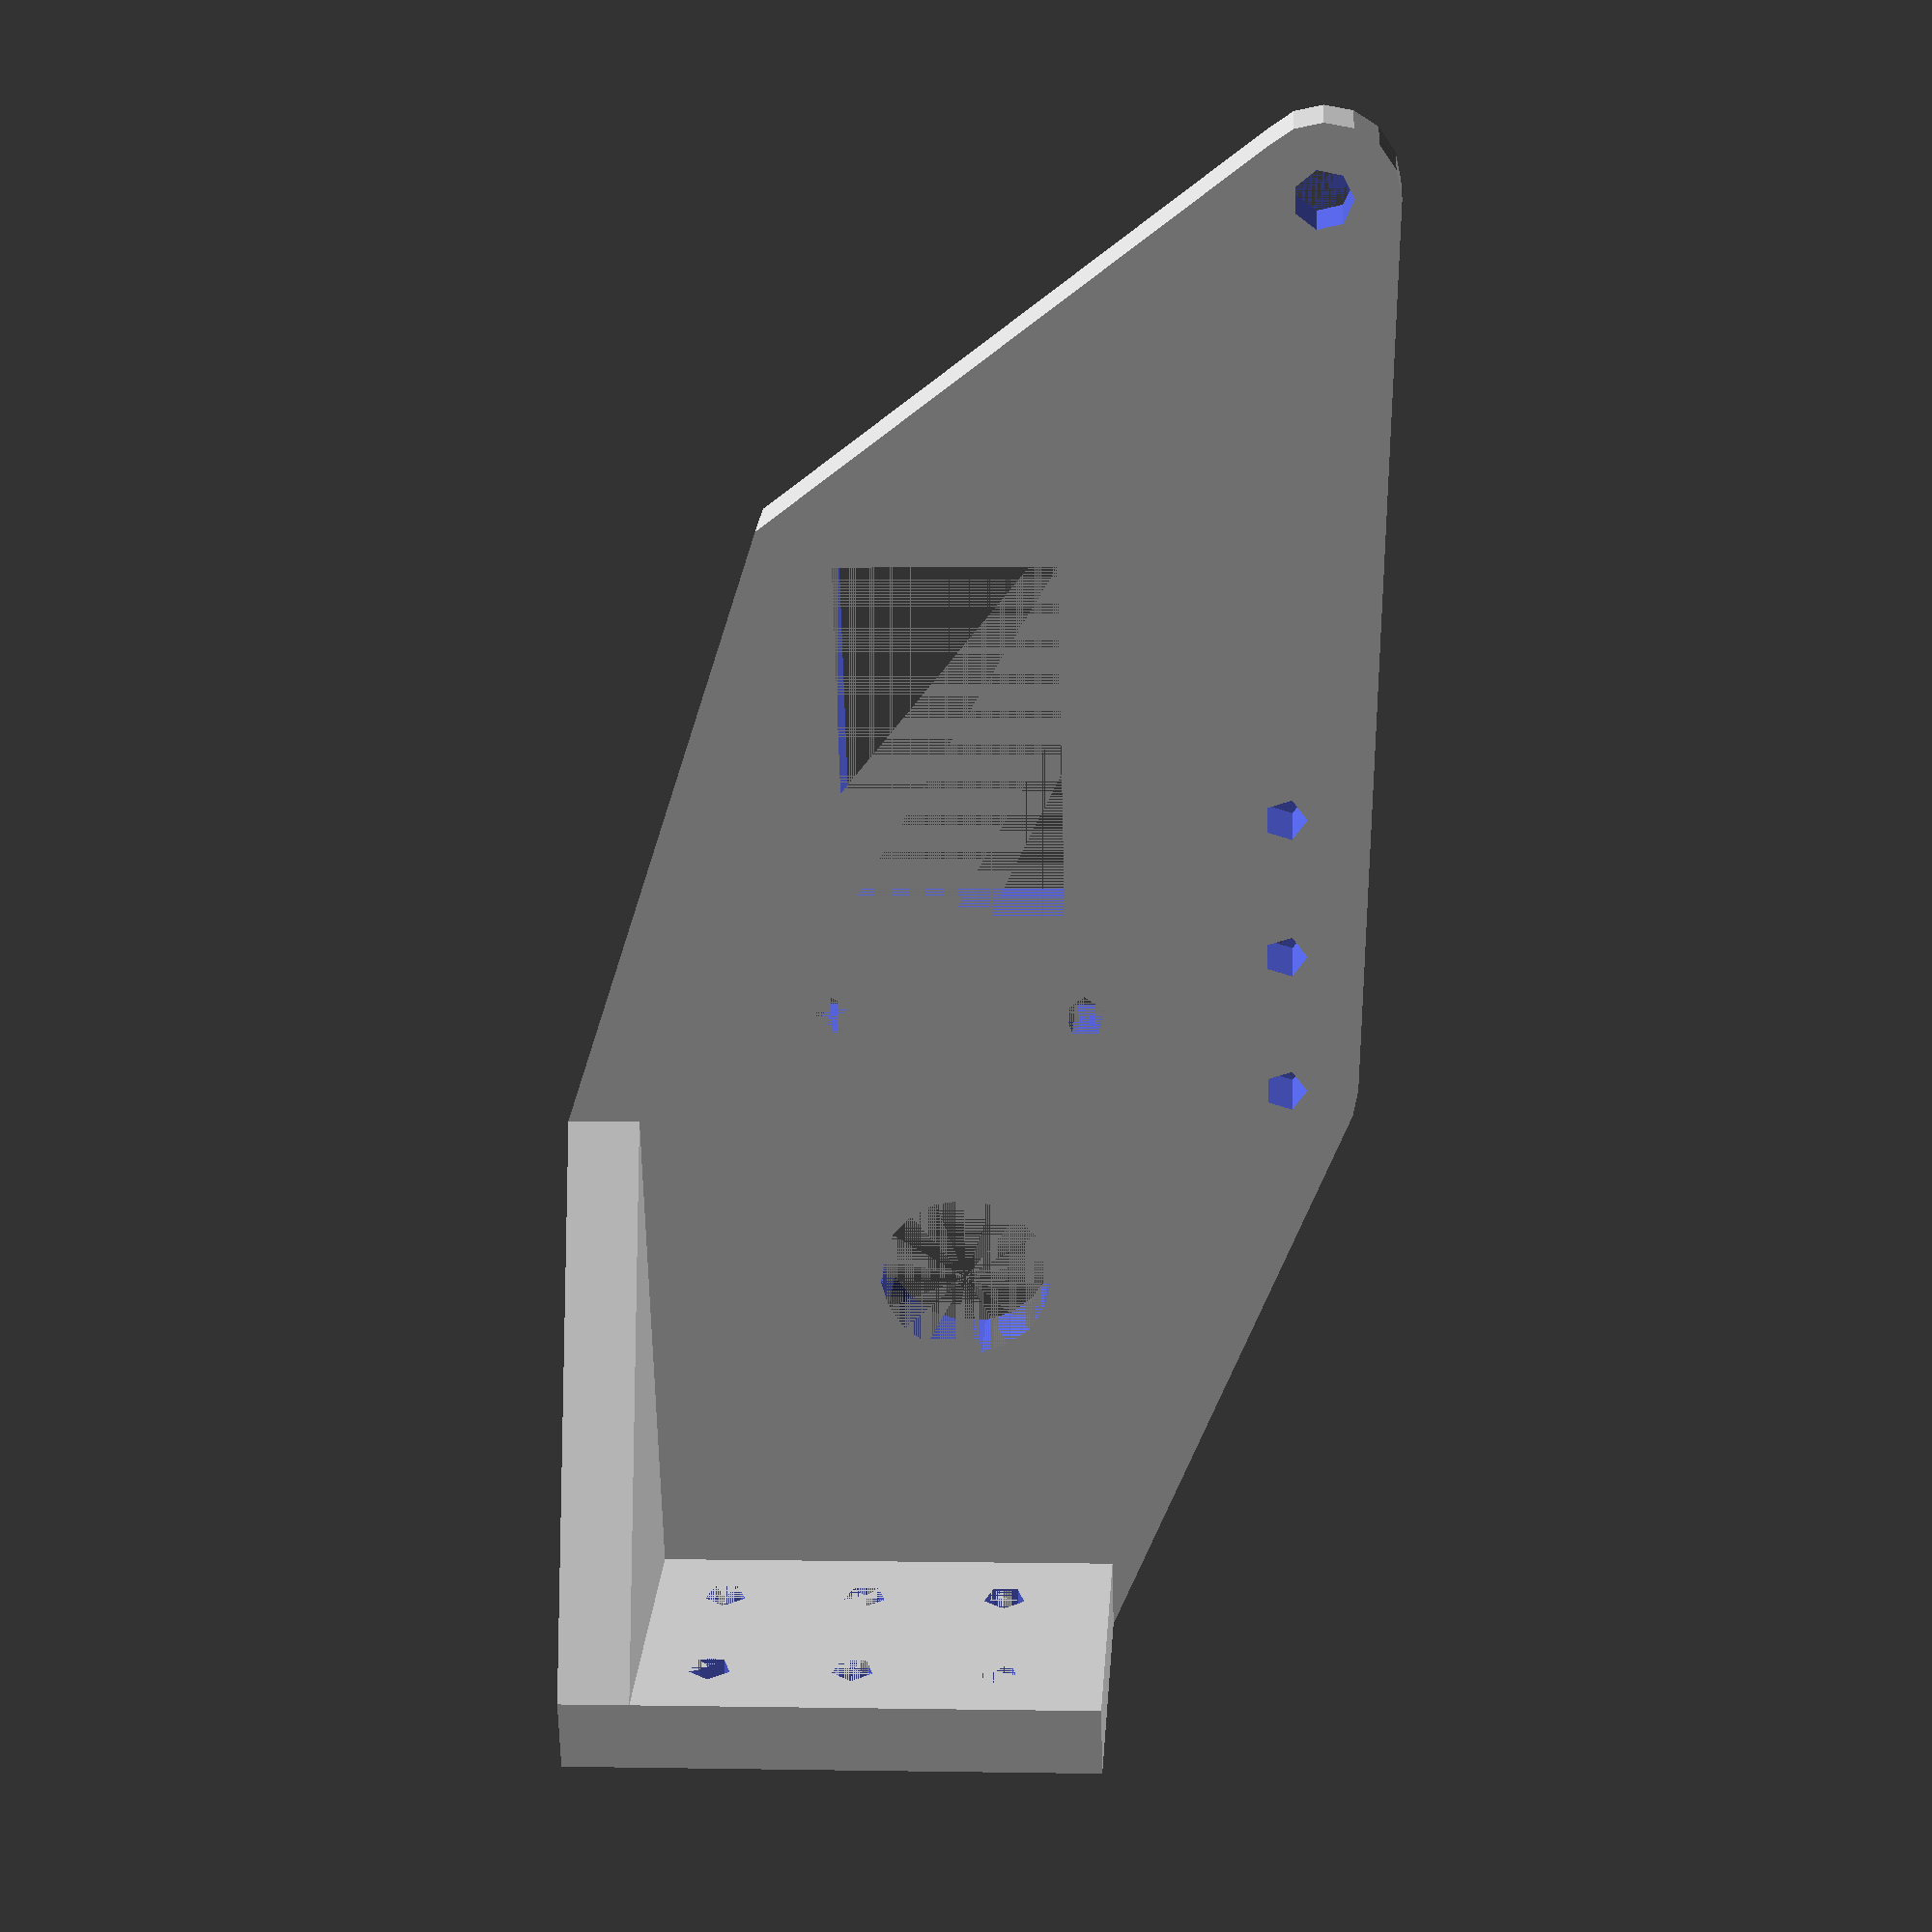
<openscad>
module articulated_base() {
	difference() {
		union() {
			hull() {
				cube([120, 105, 10]);
				translate([0, 0, 35])
					cube([120, 70, 10]);
			}
		}

		translate([4, 4, -0.1])
			cube([112, 105, 50]);

		#rotate([0, 90, 0]) {
			translate([-5, 100])
				cylinder(d = 4, h = 125);
			translate([-30, 20])
				cylinder(d = 7, h = 125);
			for(offset = [-17.5/2, 17.5/2])
				translate([offset - 30, 40])
					cylinder(d = 3, h = 125);

			for(x = [7.5:10:17.5])
				for(y = [7.5:10:87.5])
					translate([-x, y])
						cylinder(d = 3, h = 125);
		}

		for(z = [7.5:10:37.5])
			for(x = [5:10:120])
				translate([x, 0, z])
					rotate([-90, 0, 0])
						cylinder(d = 3, h = 5);
		
	}
}

module bar() {
	difference() {
		cube([130, 30, 5]);

		for(x = [5:10:145])
			for(y = [5:10:55])
				translate([x, y, z])
					cylinder(d = 3, h = 10);
	}
}

module sidePiece() {
	difference() {
		union() {
			hull() {
				translate([0, 100, 5]) 
					rotate([0, 90, 0])
						cylinder(d = 10, h = 5);
				translate([0, 5+3, -25/2 + 30])
					cube([5, 70, 25]);

				translate([0,0,52.5])
					cube([5, 35, 5]);
				translate([0, -5, 20])
					cube([5, 5, 35]);

				translate([0, 37.5, 7.5]) 
					rotate([0, 90, 0])
						cylinder(d = 10, h = 5);
			}
			translate([0, -5, 20])
				cube([25, 5, 35]);
			translate([0, -5, 52.5])
				hull() {
					cube([5, 40, 5]);
					cube([25, 5, 5]);
				}
		}

		rotate([0, 90, 0]) {
			translate([-5, 100])
				cylinder(d = 4, h = 125);
			for(y = [37.5:10:57.5])
				translate([-7.5, y])
					cylinder(d = 3, h = 125);
		}

		for(z = [7.5:10:47.5])
			for(x = [5:10:120])
				translate([x+5, -5, z])
					rotate([-90, 0, 0])
						cylinder(d = 3, h = 5);

		translate([-1, 5+3, 30])
			rotate([90, 0, 90])
				union() {
					translate([15, 0])
						cylinder(d = 12, h = 6);

					translate([15+20, 17.5/2])
						cylinder(d = 3, h = 6);
					translate([15+20, -17.5/2])
						cylinder(d = 3, h = 6);

					translate([15+20+7.5, -15/2])
						cube([25, 15, 6]);
				}
	}
}

//bar();
sidePiece();
//articulated_base();

</openscad>
<views>
elev=179.0 azim=202.0 roll=85.9 proj=p view=wireframe
</views>
